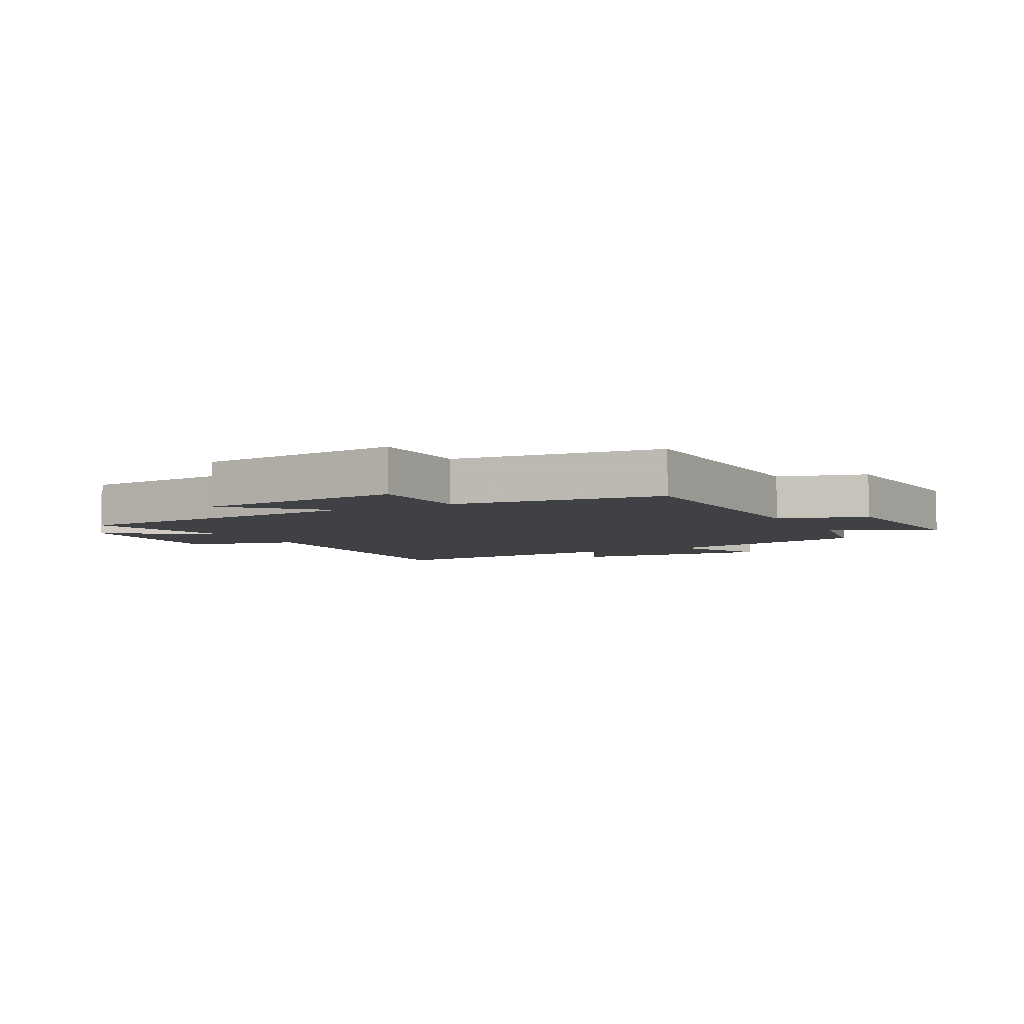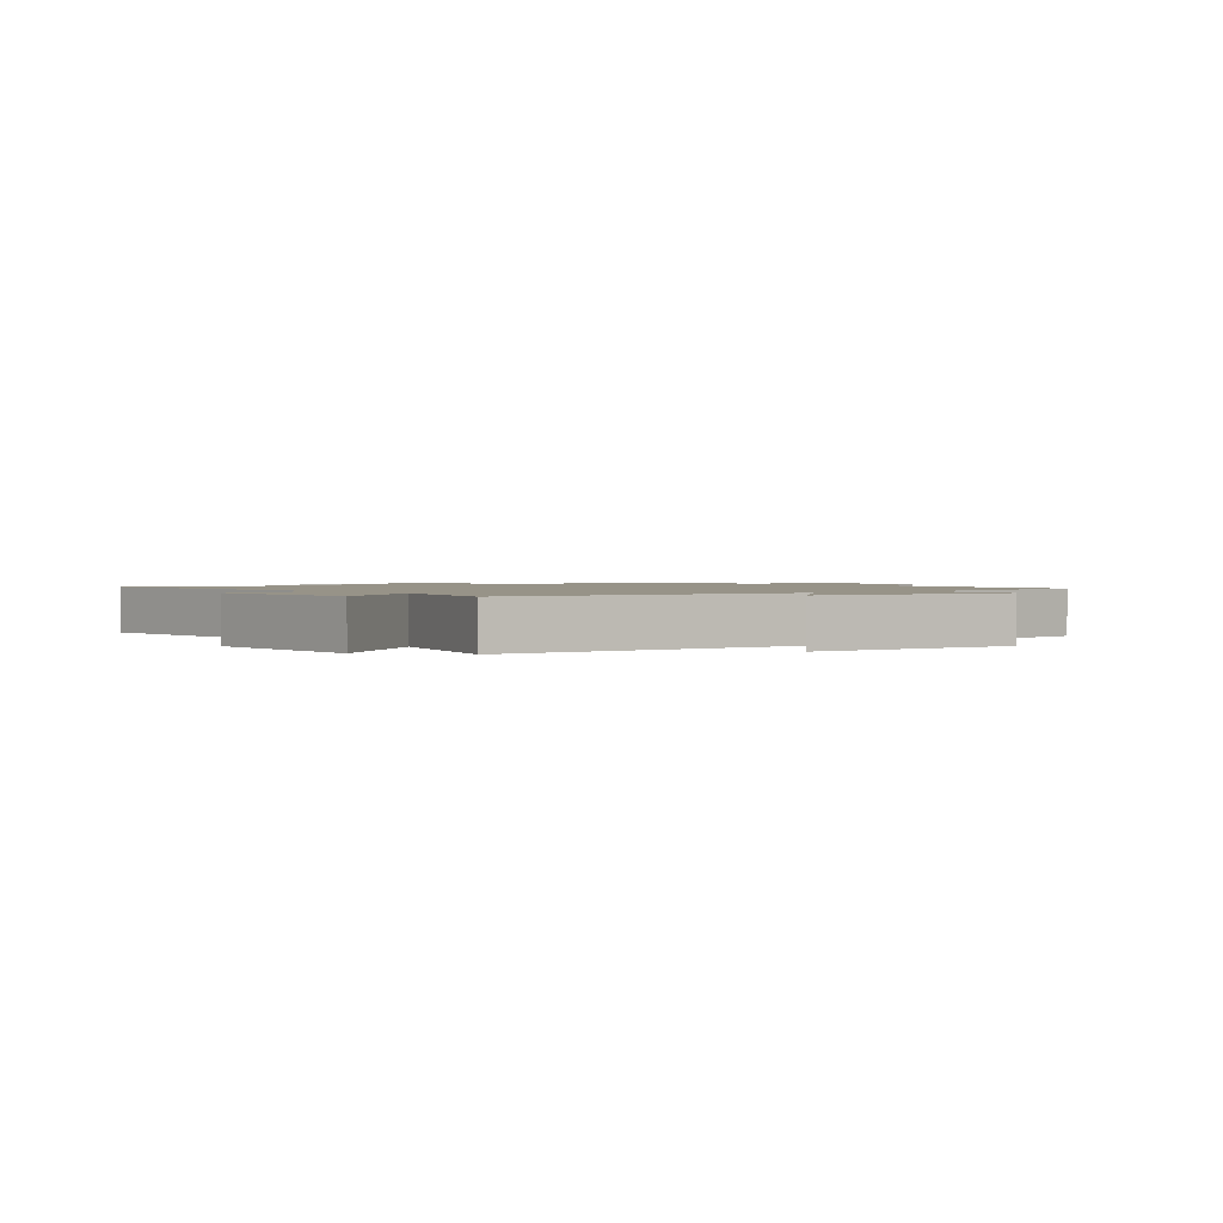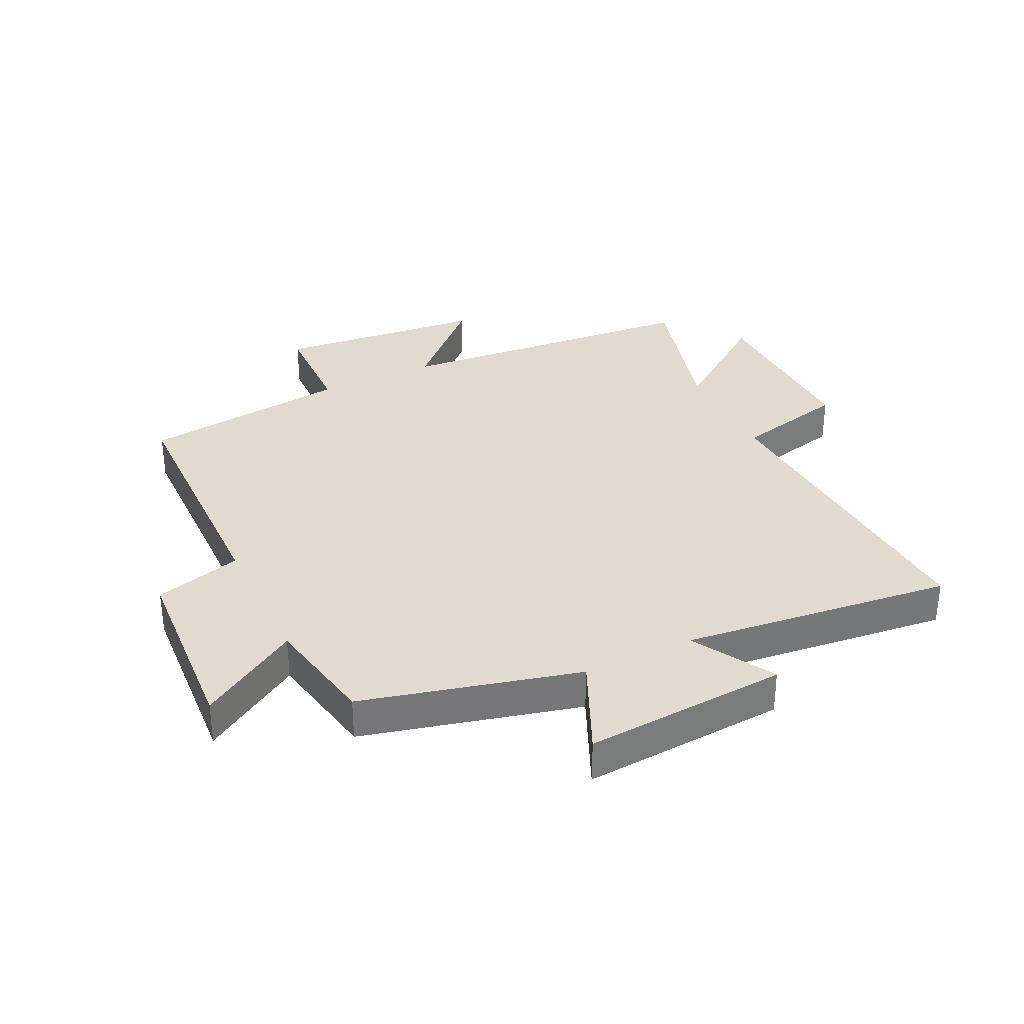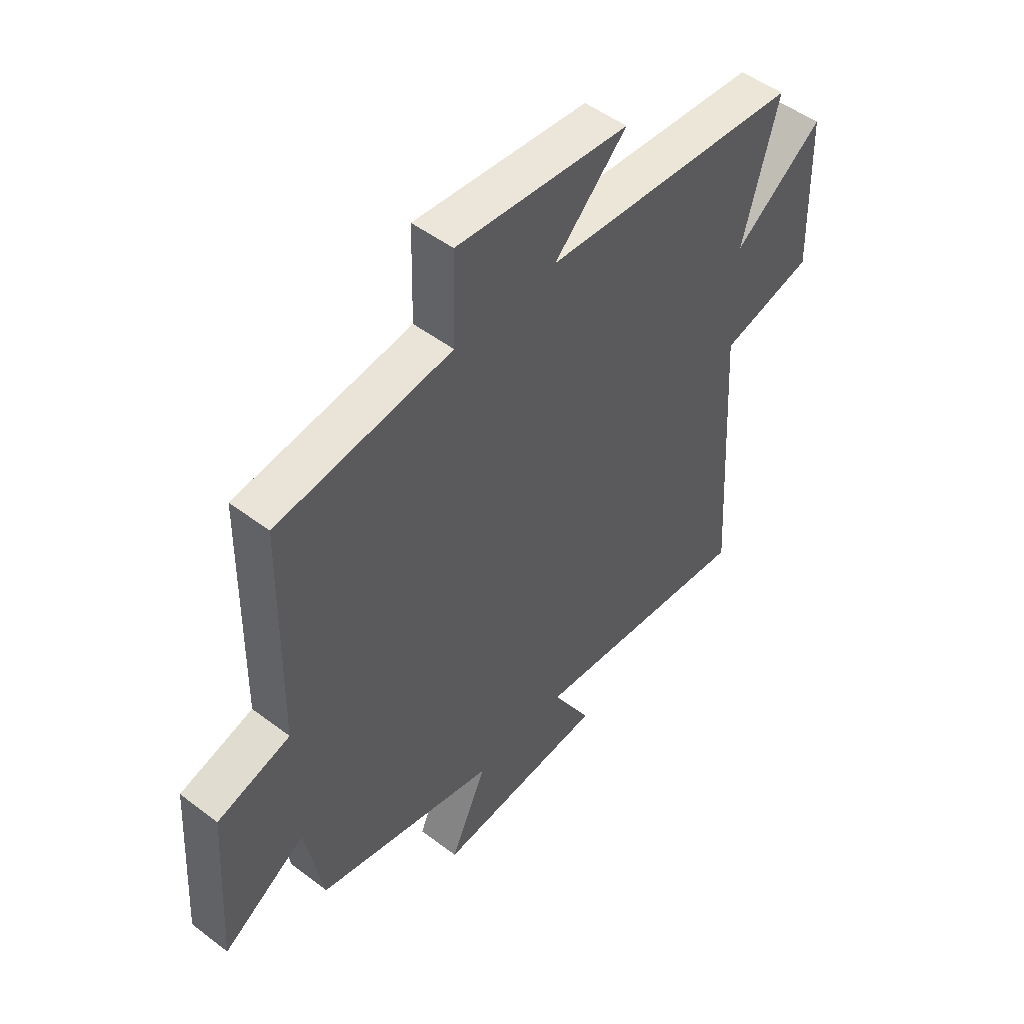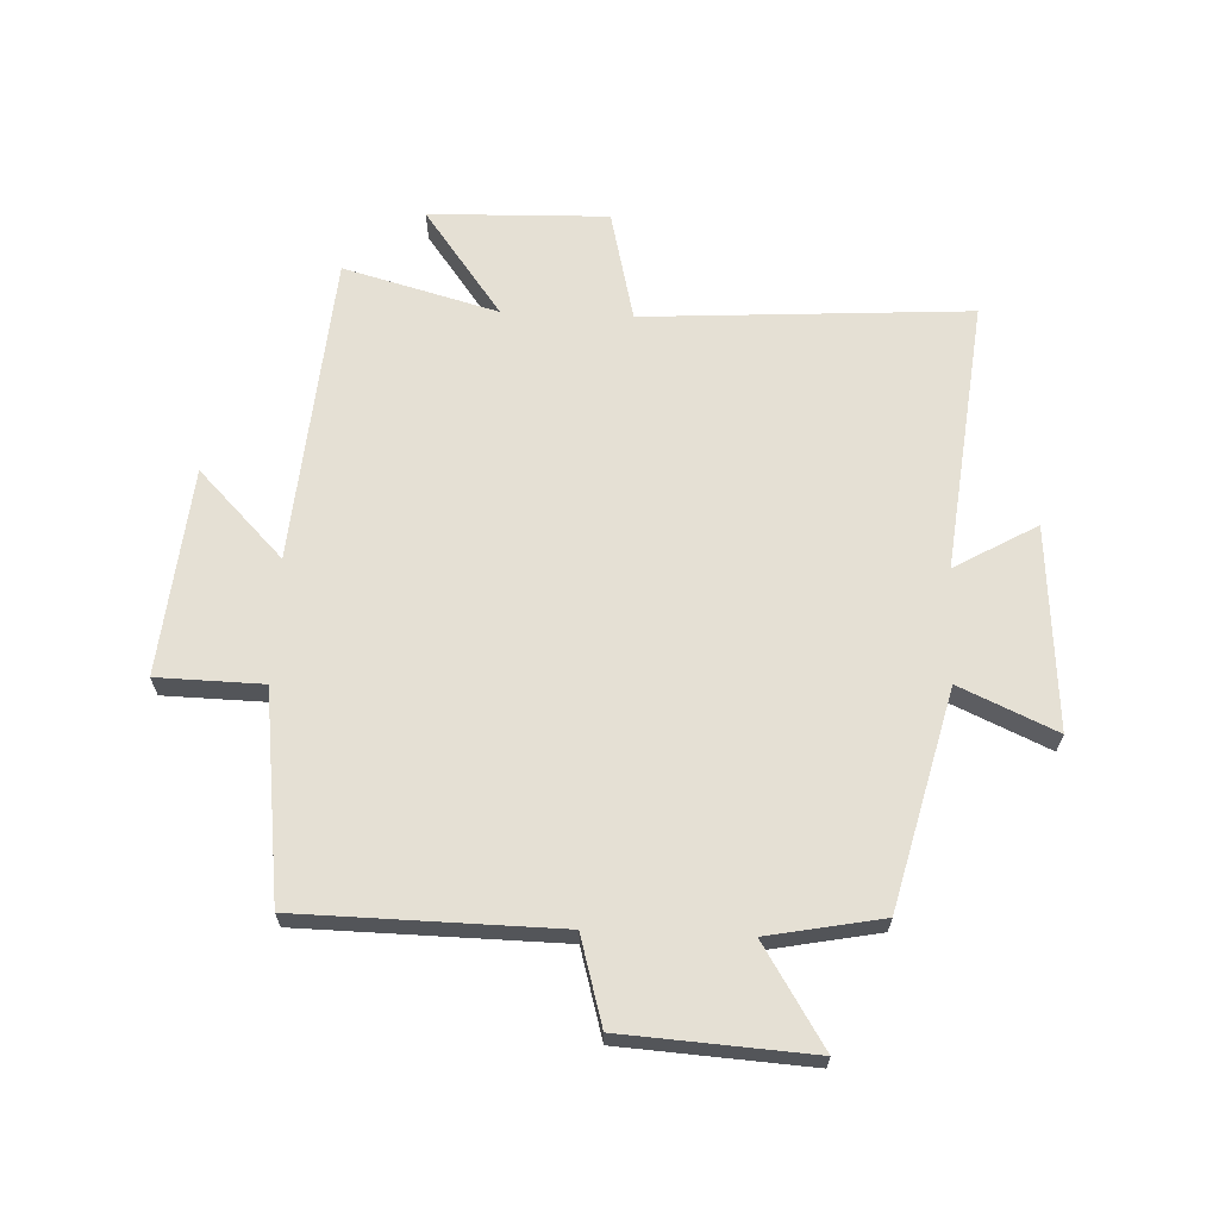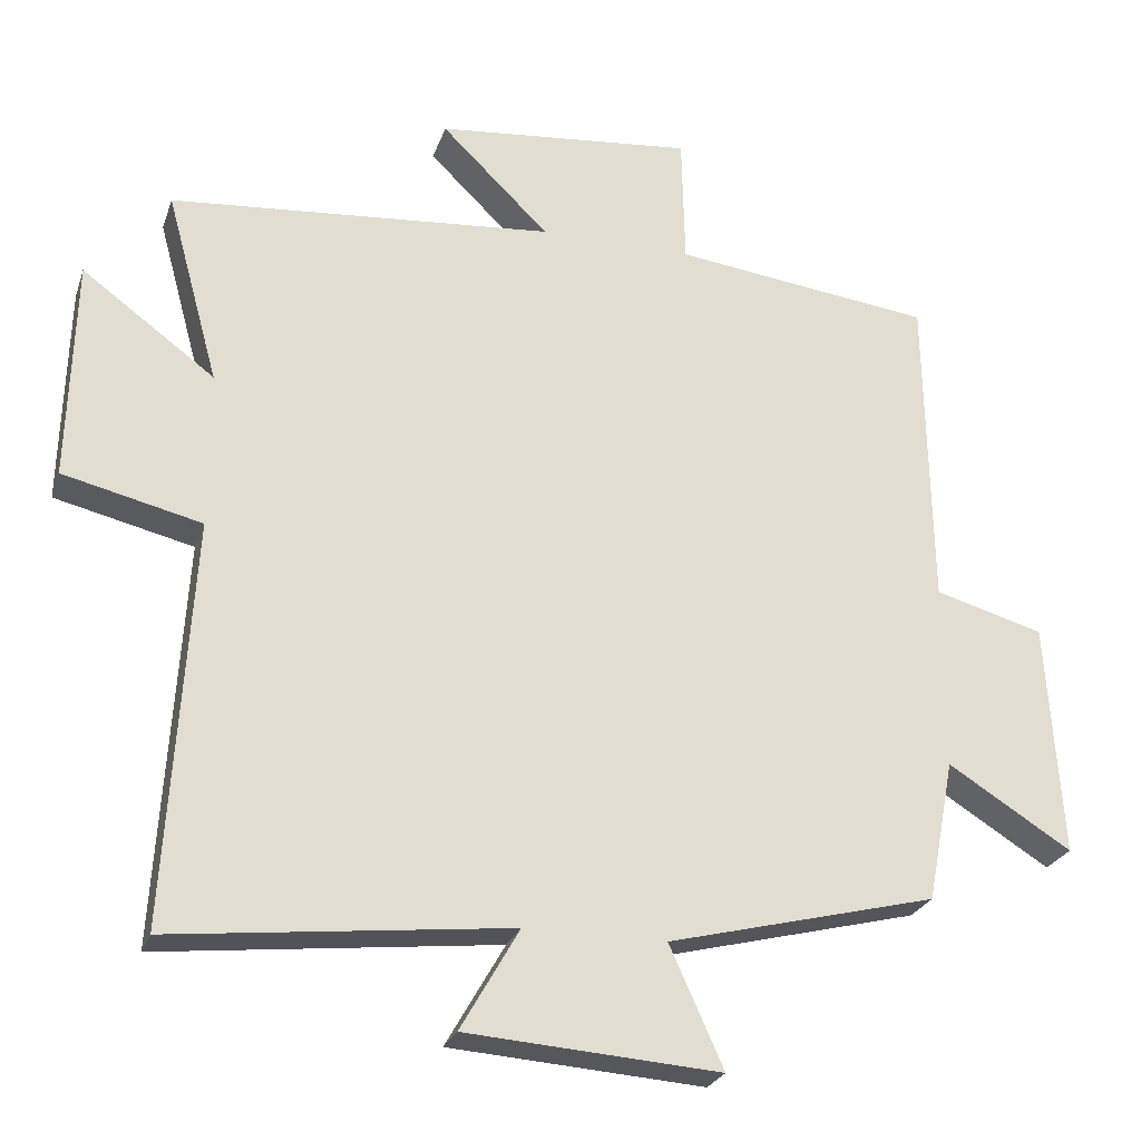
<metadata>
{"format":"obj","ext":"obj","renderer":"f3d","projection":"perspective","resolution":1024,"background":"white","views":[{"elev":-5.3,"azim":28.3,"up":"+Y"},{"elev":1.4,"azim":-38.3,"up":"+Y"},{"elev":33.5,"azim":154.3,"up":"+Y"},{"elev":49.9,"azim":129.9,"up":"+Z"},{"elev":65.5,"azim":92.4,"up":"+Y"},{"elev":-25.3,"azim":-16.7,"up":"+Z"}]}
</metadata>
<code>
v 0.493 0.07 0.457
v 0.5 0.07 0.029
v 0.645 0.07 -0.012
v 0.665 0.07 -0.324
v 0.5 0.07 -0.221
v 0.464 0.07 -0.41
v 0.105 0.07 -0.5
v 0.177 0.07 -0.66
v -0.161 0.07 -0.636
v -0.083 0.07 -0.5
v -0.533 0.07 -0.55
v -0.5 0.07 -0.01
v -0.685 0.07 0.034
v -0.677 0.07 0.33
v -0.5 0.07 0.2
v -0.57 0.07 0.456
v -0.057 0.07 0.5
v -0.201 0.07 0.641
v 0.143 0.07 0.675
v 0.147 0.07 0.5
v 0.493 0 0.457
v 0.5 0 0.029
v 0.645 0 -0.012
v 0.665 0 -0.324
v 0.5 0 -0.221
v 0.464 0 -0.41
v 0.105 0 -0.5
v 0.177 0 -0.66
v -0.161 0 -0.636
v -0.083 0 -0.5
v -0.533 0 -0.55
v -0.5 0 -0.01
v -0.685 0 0.034
v -0.677 0 0.33
v -0.5 0 0.2
v -0.57 0 0.456
v -0.057 0 0.5
v -0.201 0 0.641
v 0.143 0 0.675
v 0.147 0 0.5
f 17 18 19 20
f 20 1 2
f 17 20 2
f 16 17 2
f 15 16 2
f 12 13 14 15
f 12 15 2 3
f 10 11 12 3
f 7 8 9 10
f 5 6 7 10
f 5 10 3
f 3 4 5
f 40 39 38 37
f 22 21 40
f 22 40 37
f 22 37 36
f 22 36 35
f 35 34 33 32
f 23 22 35 32
f 23 32 31 30
f 30 29 28 27
f 30 27 26 25
f 23 30 25
f 25 24 23
f 1 21 22 2
f 2 22 23 3
f 3 23 24 4
f 4 24 25 5
f 5 25 26 6
f 6 26 27 7
f 7 27 28 8
f 8 28 29 9
f 9 29 30 10
f 10 30 31 11
f 11 31 32 12
f 12 32 33 13
f 13 33 34 14
f 14 34 35 15
f 15 35 36 16
f 16 36 37 17
f 17 37 38 18
f 18 38 39 19
f 19 39 40 20
f 20 40 21 1

</code>
